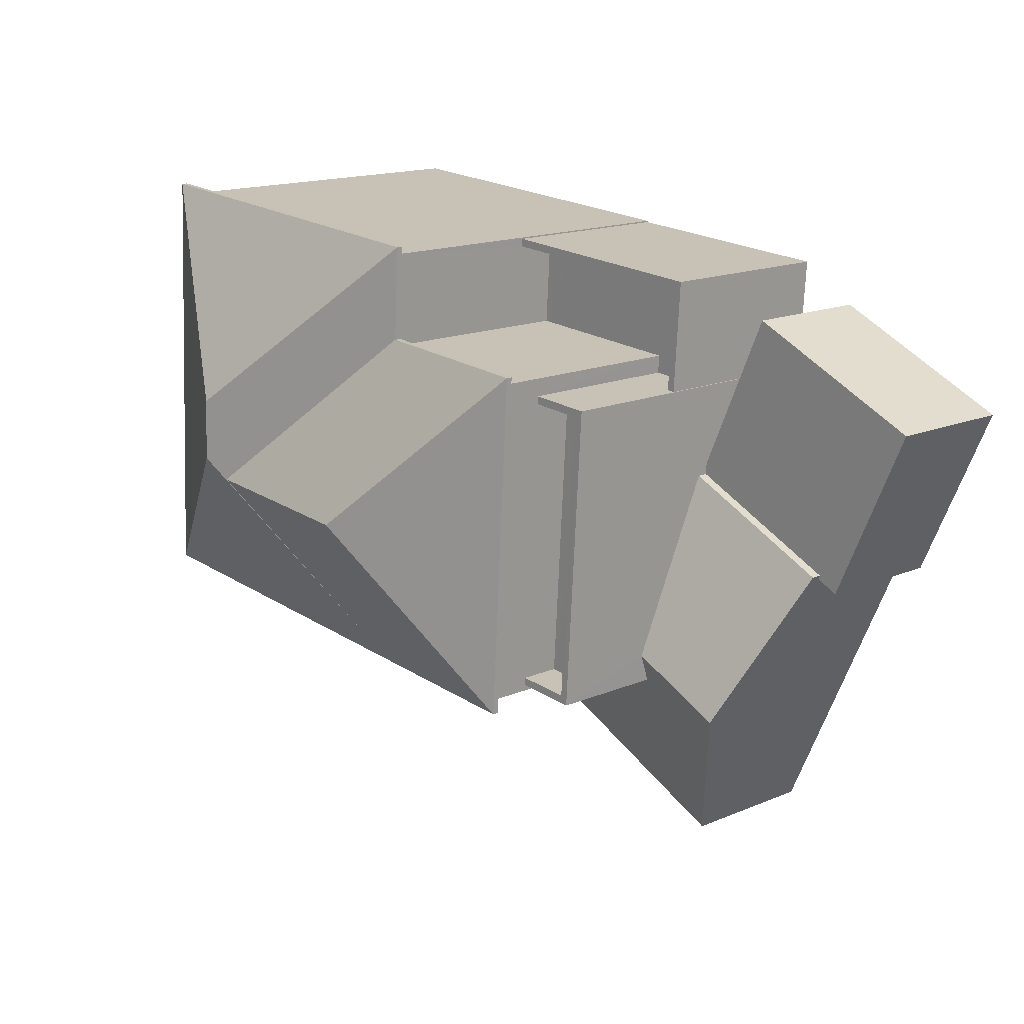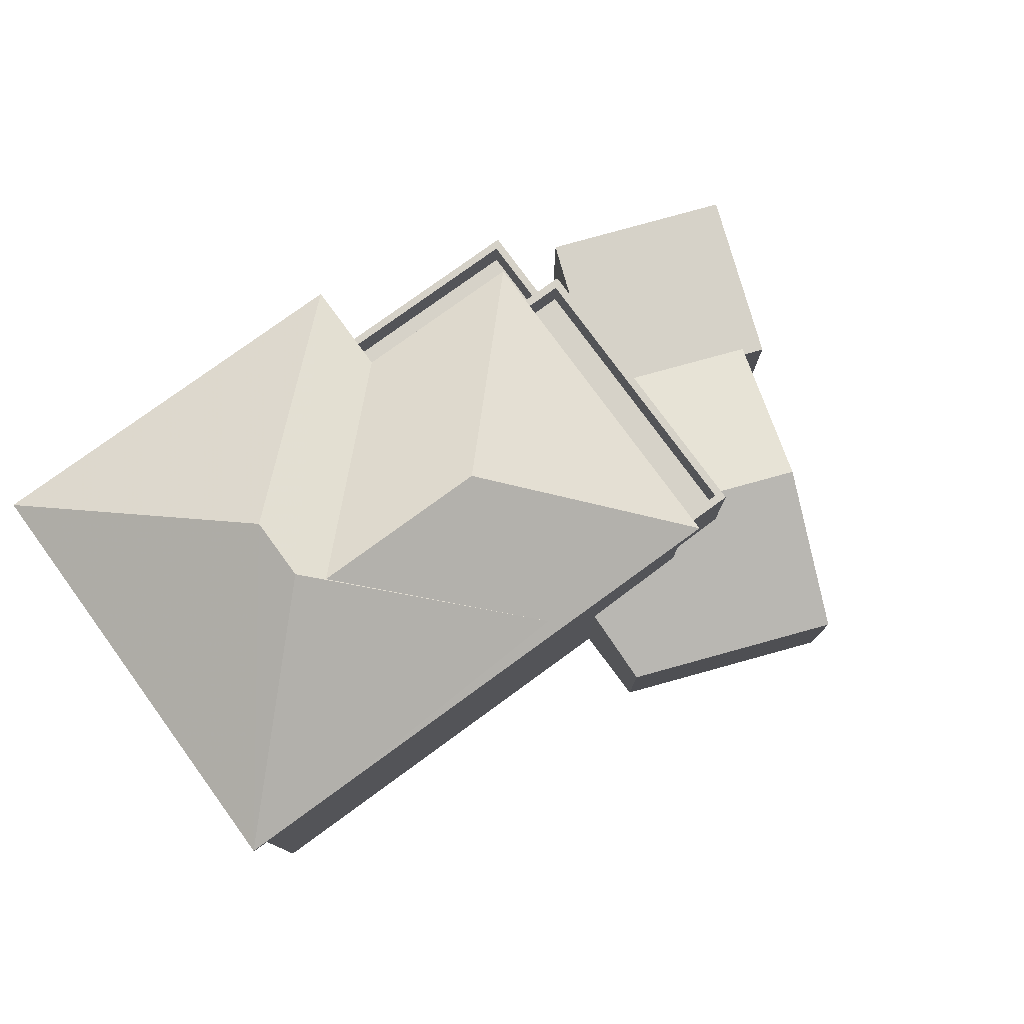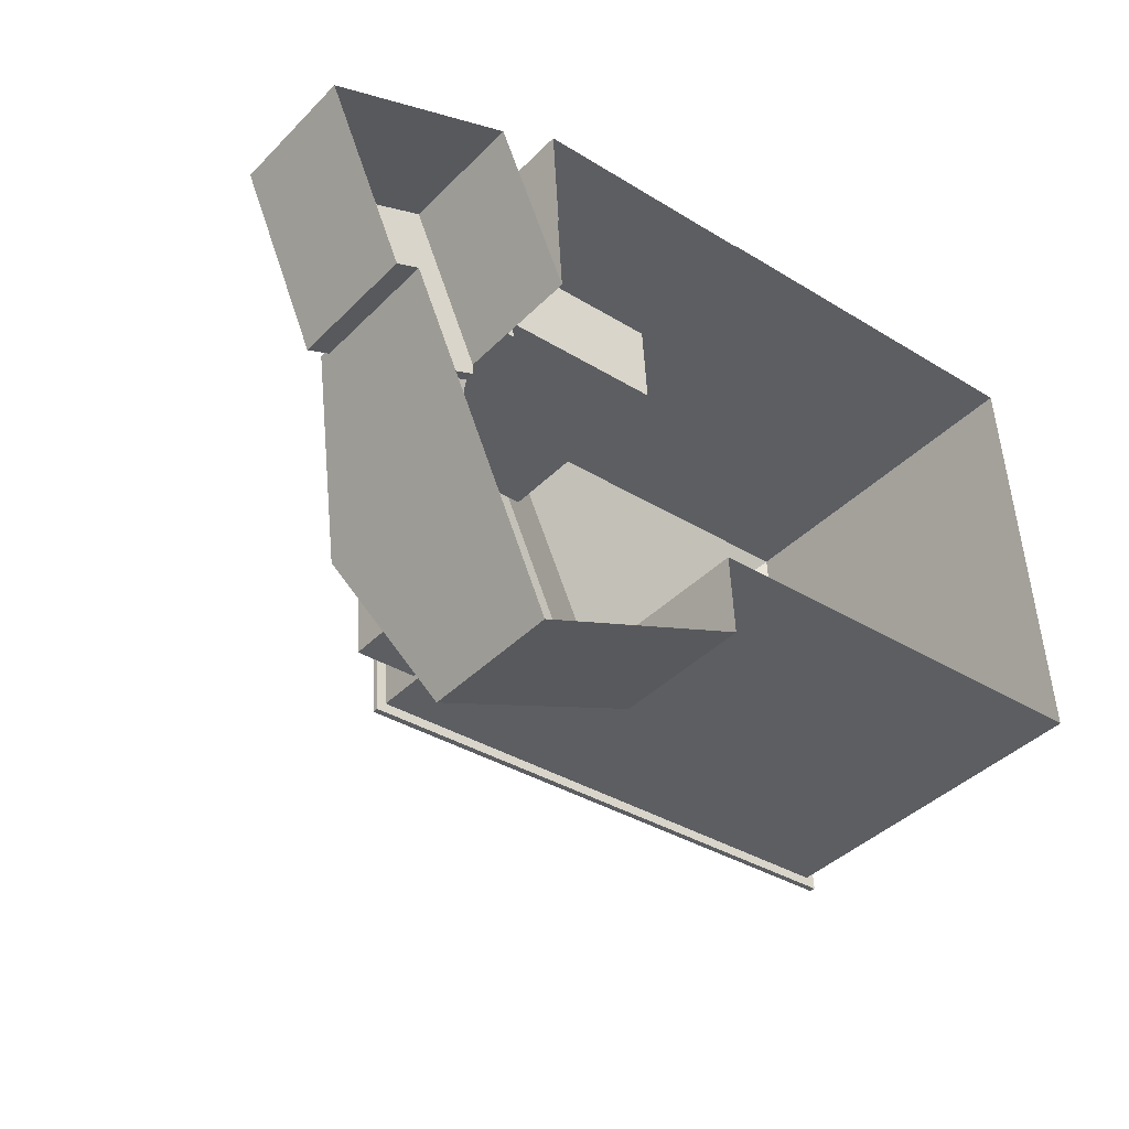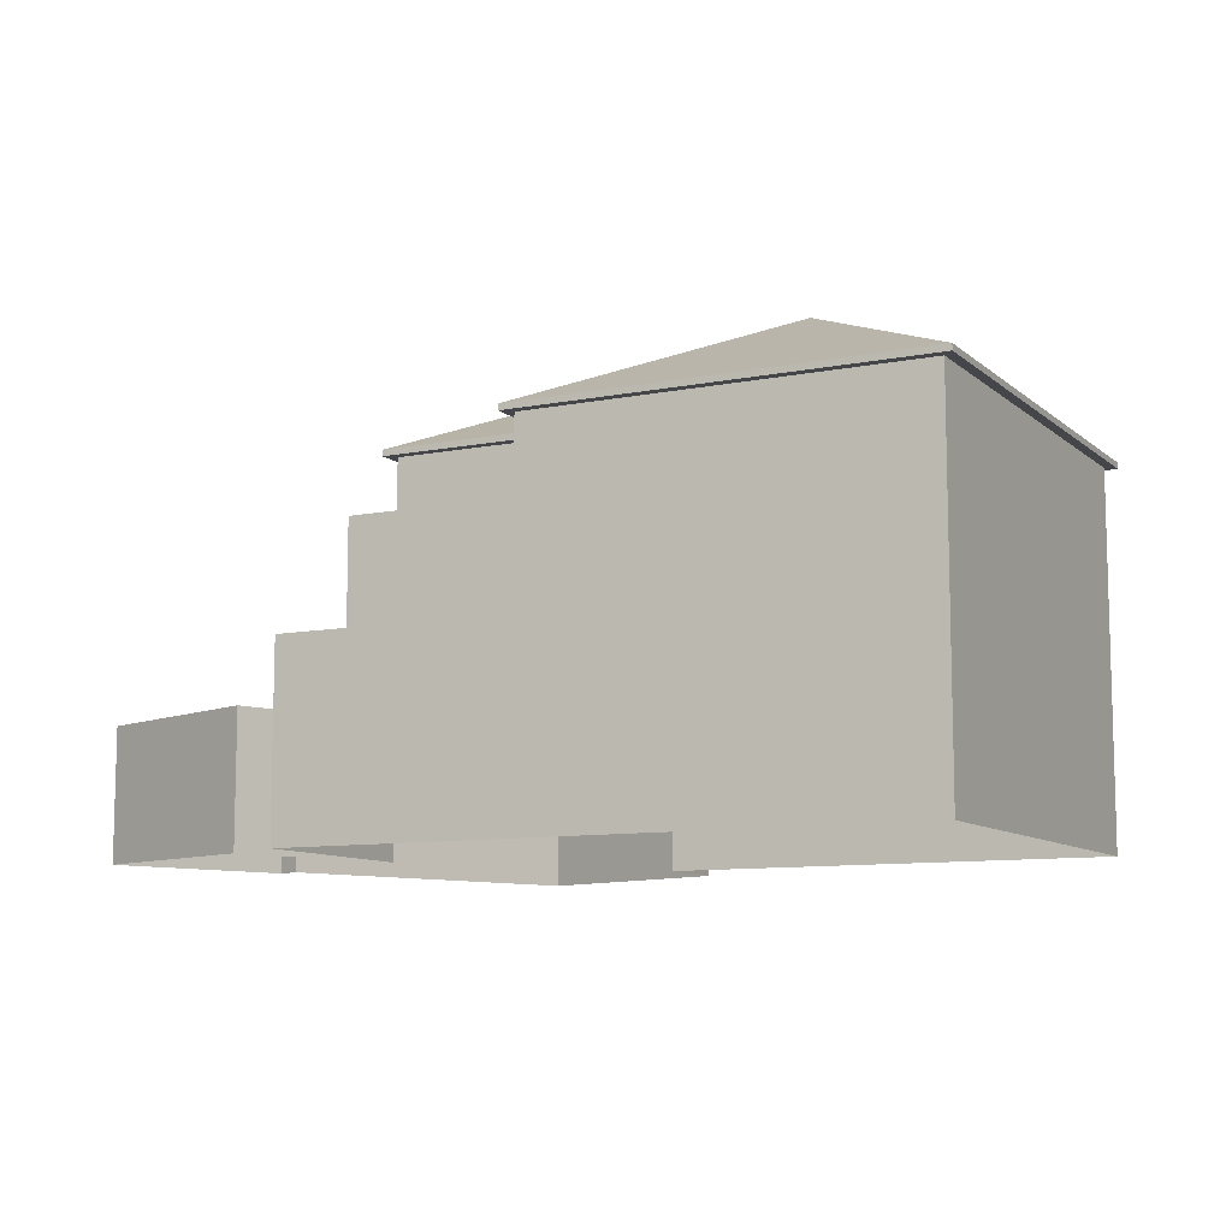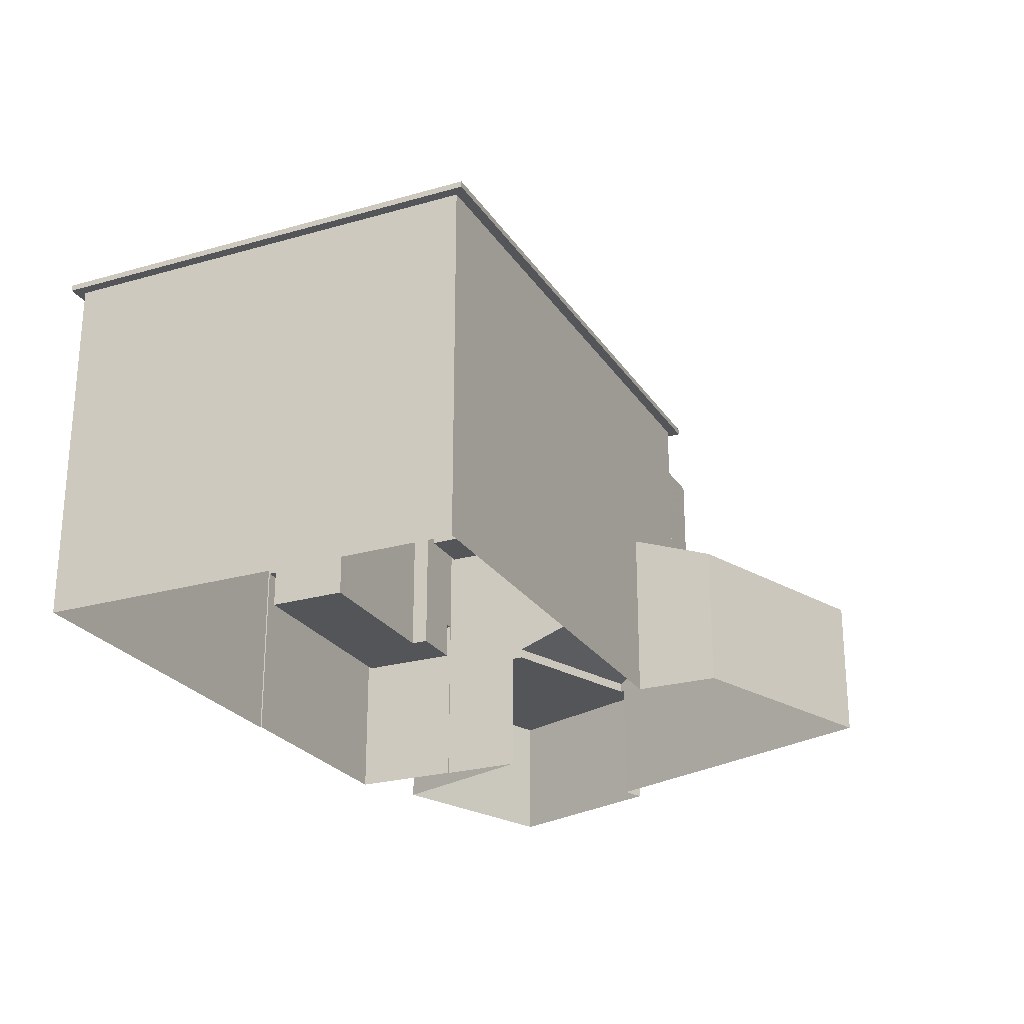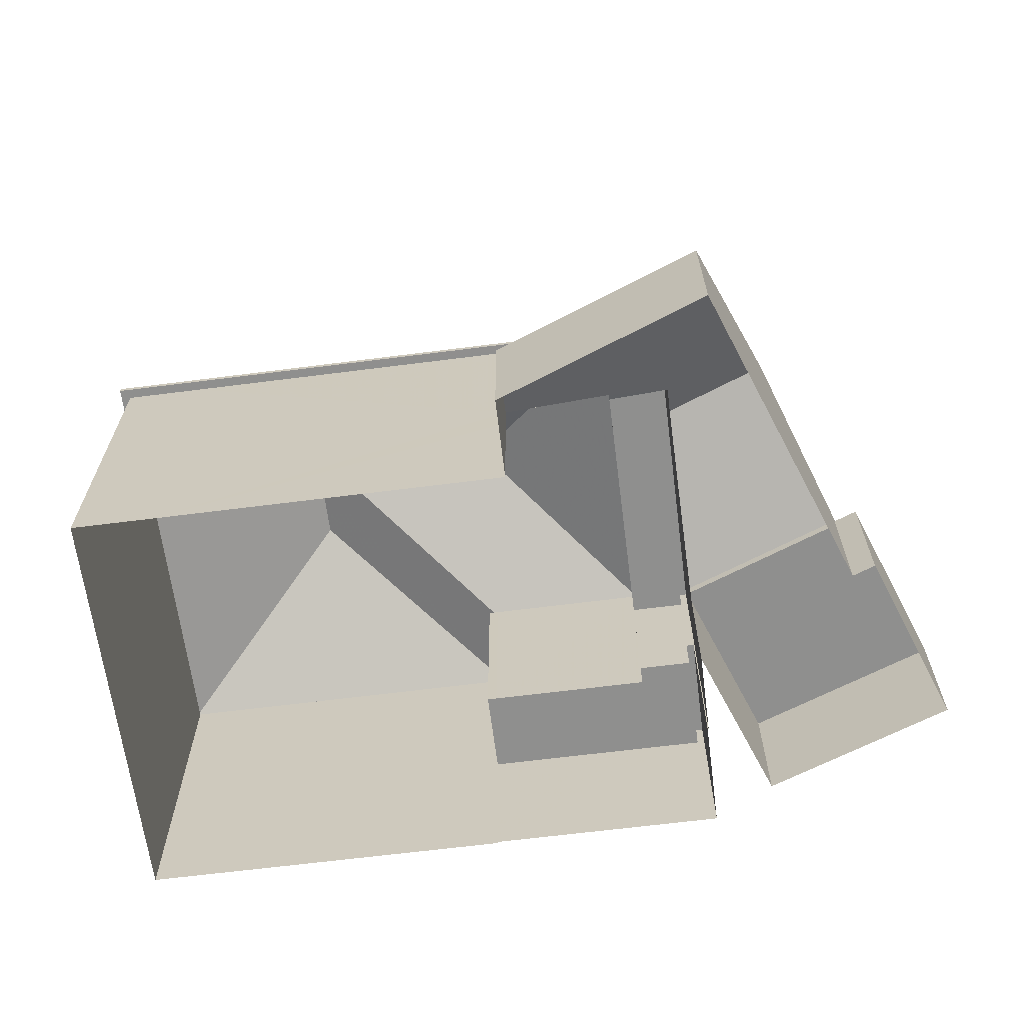
<metadata>
{"format":"obj","ext":"obj","renderer":"f3d","projection":"perspective","resolution":1024,"background":"white","views":[{"elev":16.1,"azim":49.2,"up":"+Y"},{"elev":77.9,"azim":-39.6,"up":"+Z"},{"elev":-40.5,"azim":140.5,"up":"+Y"},{"elev":-9.6,"azim":-156.2,"up":"+Z"},{"elev":-24.7,"azim":-68.3,"up":"+Z"},{"elev":-65.2,"azim":3.8,"up":"+Z"}]}
</metadata>
<code>
v 1.203e+04 -1.536e+04 19.55
v 1.204e+04 -1.536e+04 19.55
v 1.204e+04 -1.536e+04 19.55
v 1.203e+04 -1.536e+04 19.55
v 1.202e+04 -1.536e+04 19.55
v 1.204e+04 -1.536e+04 19.55
v 1.204e+04 -1.536e+04 19.55
v 1.204e+04 -1.536e+04 19.55
v 1.204e+04 -1.536e+04 19.55
v 1.202e+04 -1.537e+04 19.55
v 1.202e+04 -1.537e+04 19.55
v 1.204e+04 -1.537e+04 19.55
v 1.203e+04 -1.537e+04 19.55
v 1.204e+04 -1.536e+04 19.55
v 1.204e+04 -1.536e+04 19.55
v 1.203e+04 -1.537e+04 19.55
v 1.204e+04 -1.536e+04 28.44
v 1.203e+04 -1.537e+04 28.44
v 1.203e+04 -1.537e+04 28.44
v 1.203e+04 -1.536e+04 28.44
v 1.202e+04 -1.537e+04 28.44
v 1.202e+04 -1.537e+04 28.44
v 1.202e+04 -1.537e+04 28.44
v 1.202e+04 -1.537e+04 28.44
v 1.202e+04 -1.536e+04 28.44
v 1.202e+04 -1.536e+04 28.44
v 1.203e+04 -1.536e+04 28.44
v 1.203e+04 -1.536e+04 28.44
v 1.203e+04 -1.536e+04 28.44
v 1.203e+04 -1.536e+04 28.44
v 1.203e+04 -1.536e+04 28.44
v 1.204e+04 -1.536e+04 22.82
v 1.204e+04 -1.536e+04 22.82
v 1.204e+04 -1.536e+04 22.82
v 1.204e+04 -1.536e+04 22.82
v 1.204e+04 -1.536e+04 22.82
v 1.204e+04 -1.536e+04 22.82
v 1.204e+04 -1.536e+04 22.82
v 1.204e+04 -1.537e+04 24.75
v 1.204e+04 -1.537e+04 24.48
v 1.204e+04 -1.537e+04 24.75
v 1.204e+04 -1.537e+04 23.08
v 1.203e+04 -1.537e+04 24.21
v 1.203e+04 -1.537e+04 24.11
v 1.203e+04 -1.537e+04 24.26
v 1.203e+04 -1.537e+04 23.08
v 1.203e+04 -1.537e+04 23.83
v 1.204e+04 -1.537e+04 24.14
v 1.204e+04 -1.536e+04 23.08
v 1.204e+04 -1.536e+04 23.08
v 1.204e+04 -1.537e+04 27.33
v 1.204e+04 -1.537e+04 27.33
v 1.203e+04 -1.537e+04 27.33
v 1.203e+04 -1.537e+04 27.33
v 1.204e+04 -1.536e+04 27.33
v 1.204e+04 -1.536e+04 27.33
v 1.203e+04 -1.536e+04 27.33
v 1.203e+04 -1.536e+04 27.33
v 1.203e+04 -1.537e+04 26.33
v 1.204e+04 -1.537e+04 26.33
v 1.204e+04 -1.536e+04 26.33
v 1.203e+04 -1.536e+04 26.33
v 1.203e+04 -1.536e+04 23.19
v 1.203e+04 -1.536e+04 23.19
v 1.203e+04 -1.536e+04 23.19
v 1.203e+04 -1.536e+04 23.19
v 1.204e+04 -1.536e+04 23.19
v 1.203e+04 -1.536e+04 23.19
v 1.204e+04 -1.536e+04 23.19
v 1.203e+04 -1.536e+04 24.19
v 1.204e+04 -1.536e+04 24.19
v 1.204e+04 -1.536e+04 24.19
v 1.204e+04 -1.536e+04 24.19
v 1.203e+04 -1.536e+04 24.19
v 1.204e+04 -1.536e+04 24.19
v 1.203e+04 -1.537e+04 29.97
v 1.203e+04 -1.536e+04 30.76
v 1.203e+04 -1.536e+04 30.76
v 1.203e+04 -1.537e+04 28.76
v 1.203e+04 -1.537e+04 28.59
v 1.202e+04 -1.537e+04 28.59
v 1.203e+04 -1.536e+04 28.59
v 1.204e+04 -1.536e+04 28.59
v 1.203e+04 -1.536e+04 28.59
v 1.203e+04 -1.536e+04 28.59
v 1.203e+04 -1.536e+04 31.03
v 1.203e+04 -1.536e+04 31.03
v 1.202e+04 -1.537e+04 28.59
v 1.202e+04 -1.536e+04 28.59
v 1.203e+04 -1.537e+04 23.08
f 1 2 3
f 4 1 5
f 6 7 8
f 9 6 8
f 10 11 5
f 8 12 13
f 9 8 14
f 15 14 3
f 13 12 16
f 13 10 1
f 14 1 3
f 10 5 1
f 14 8 13
f 14 13 1
f 17 18 19
f 17 19 20
f 21 22 23
f 24 21 23
f 21 19 18
f 19 21 24
f 22 25 23
f 22 26 25
f 26 27 25
f 28 29 30
f 25 27 29
f 28 30 31
f 31 30 20
f 20 30 17
f 29 27 30
f 32 33 34
f 35 36 34
f 35 34 37
f 34 33 38
f 37 34 38
f 39 40 41
f 41 40 42
f 42 43 44
f 45 43 40
f 40 43 42
f 44 46 42
f 44 47 46
f 39 41 48
f 48 49 50
f 48 41 49
f 51 52 53
f 53 52 54
f 55 56 57
f 56 52 51
f 55 57 58
f 56 55 52
f 59 60 61
f 62 59 61
f 63 64 65
f 66 67 68
f 65 64 68
f 65 68 69
f 68 67 69
f 70 71 72
f 72 71 73
f 70 74 71
f 73 71 75
f 76 77 78
f 76 79 77
f 77 79 80
f 79 81 80
f 78 77 82
f 82 83 84
f 82 77 83
f 77 80 83
f 85 82 84
f 76 86 79
f 86 82 85
f 76 78 86
f 78 82 86
f 85 87 86
f 88 86 87
f 89 88 87
f 89 87 85
f 86 81 79
f 86 88 81
f 38 7 6
f 38 33 7
f 8 7 33
f 32 8 33
f 35 37 9
f 14 35 9
f 38 6 9
f 37 38 9
f 34 49 32
f 8 32 12
f 12 32 42
f 32 49 42
f 41 42 49
f 90 46 47
f 13 16 46
f 90 13 46
f 42 16 12
f 42 46 16
f 36 50 49
f 34 36 49
f 39 51 40
f 48 56 51
f 56 35 15
f 15 35 14
f 51 39 48
f 36 35 50
f 50 56 48
f 50 35 56
f 67 66 75
f 3 73 15
f 66 57 75
f 15 73 56
f 75 57 56
f 73 75 56
f 40 53 45
f 40 51 53
f 62 61 55
f 58 62 55
f 52 61 60
f 52 55 61
f 59 52 60
f 59 54 52
f 65 69 71
f 74 65 71
f 75 69 67
f 75 71 69
f 73 2 72
f 73 3 2
f 1 72 2
f 1 70 72
f 43 19 44
f 13 90 10
f 10 47 24
f 47 19 24
f 44 19 47
f 10 90 47
f 20 64 31
f 20 68 64
f 57 66 68
f 68 20 57
f 45 53 43
f 43 53 19
f 58 20 19
f 59 62 54
f 57 20 58
f 62 58 54
f 53 54 19
f 54 58 19
f 64 63 28
f 31 64 28
f 30 83 17
f 30 84 83
f 80 18 17
f 83 80 17
f 21 80 81
f 21 18 80
f 74 28 63
f 28 74 29
f 29 70 4
f 63 65 74
f 4 70 1
f 74 70 29
f 23 5 11
f 23 25 5
f 29 4 5
f 25 29 5
f 24 23 11
f 10 24 11
f 21 88 22
f 21 81 88
f 88 26 22
f 88 89 26
f 85 27 26
f 89 85 26
f 84 27 85
f 84 30 27

</code>
